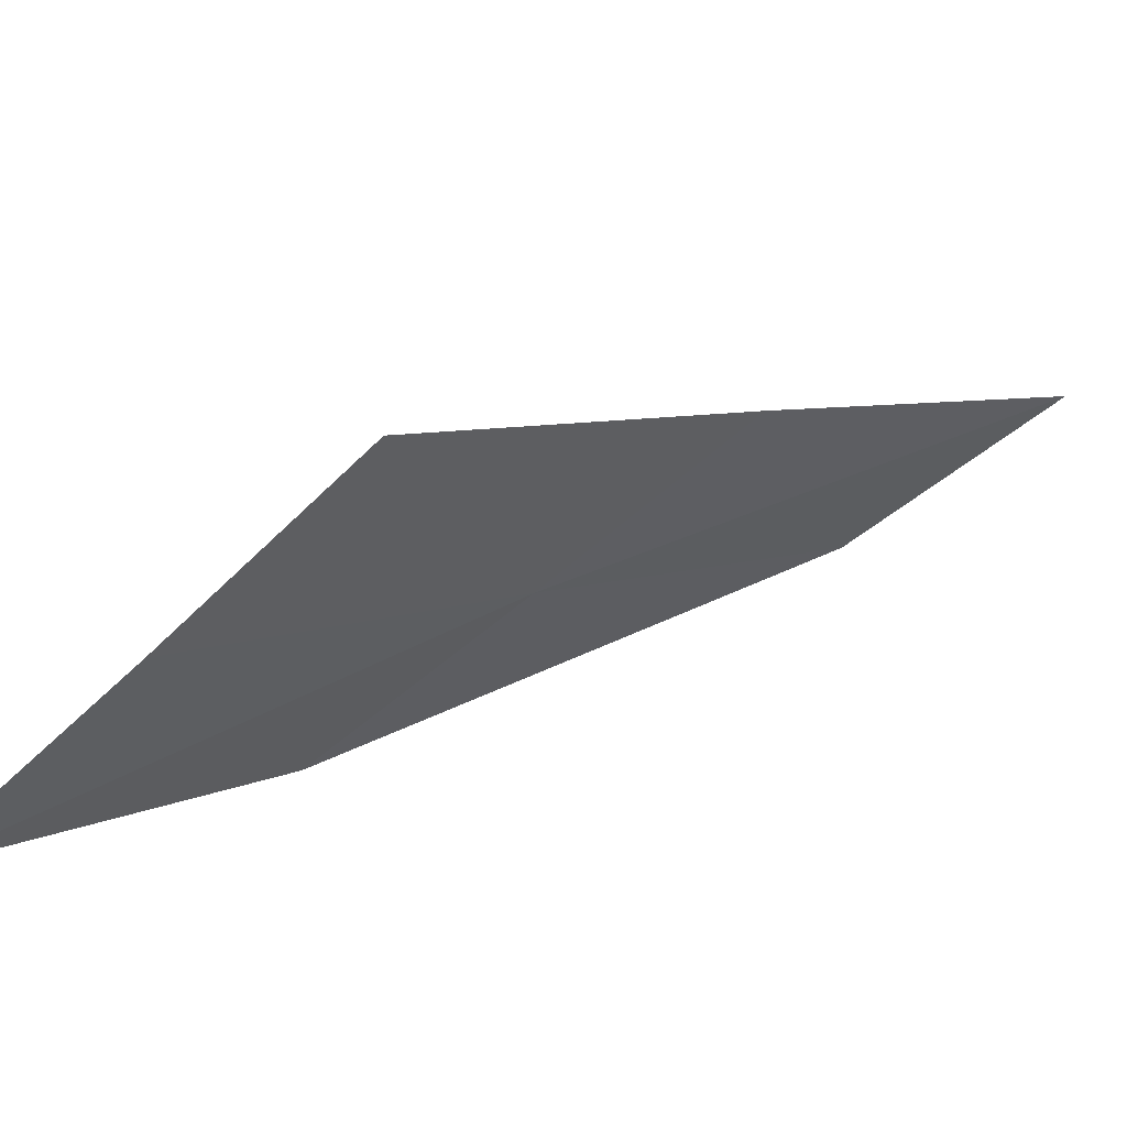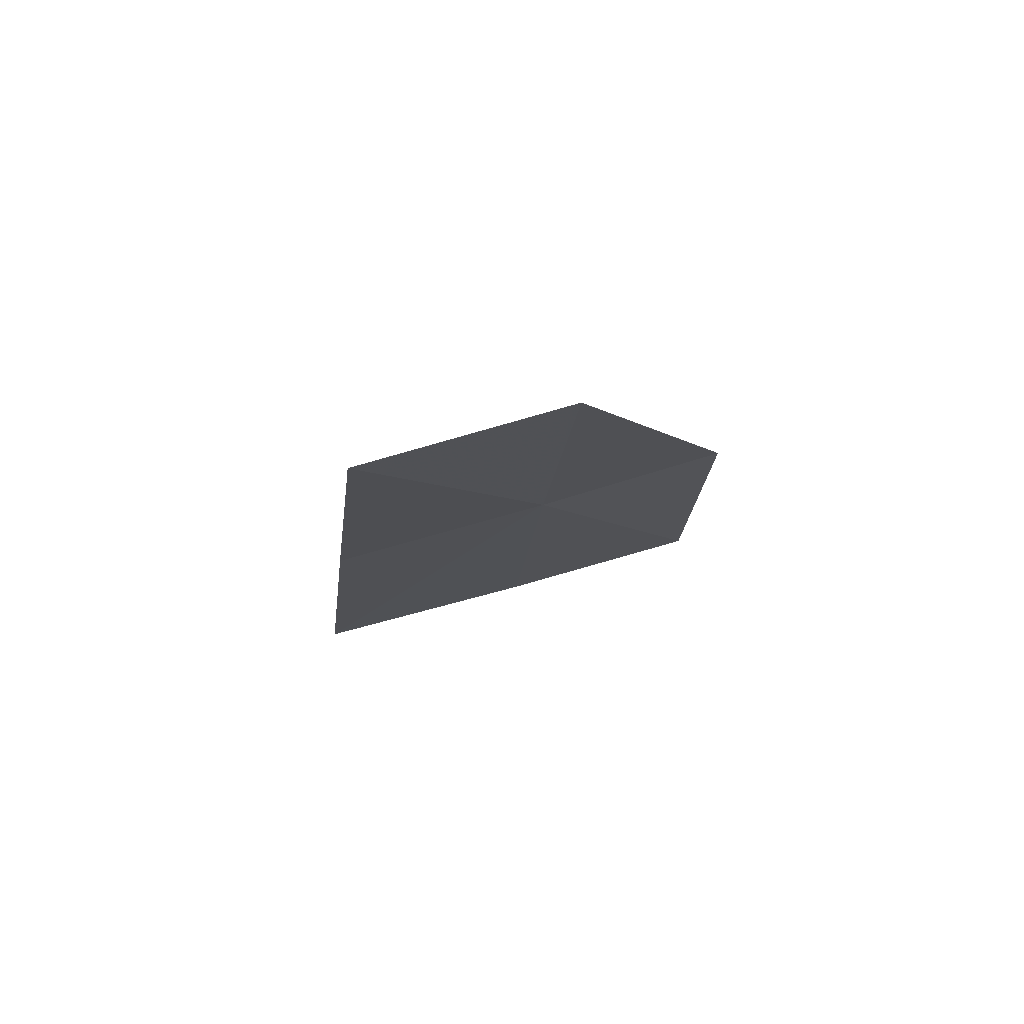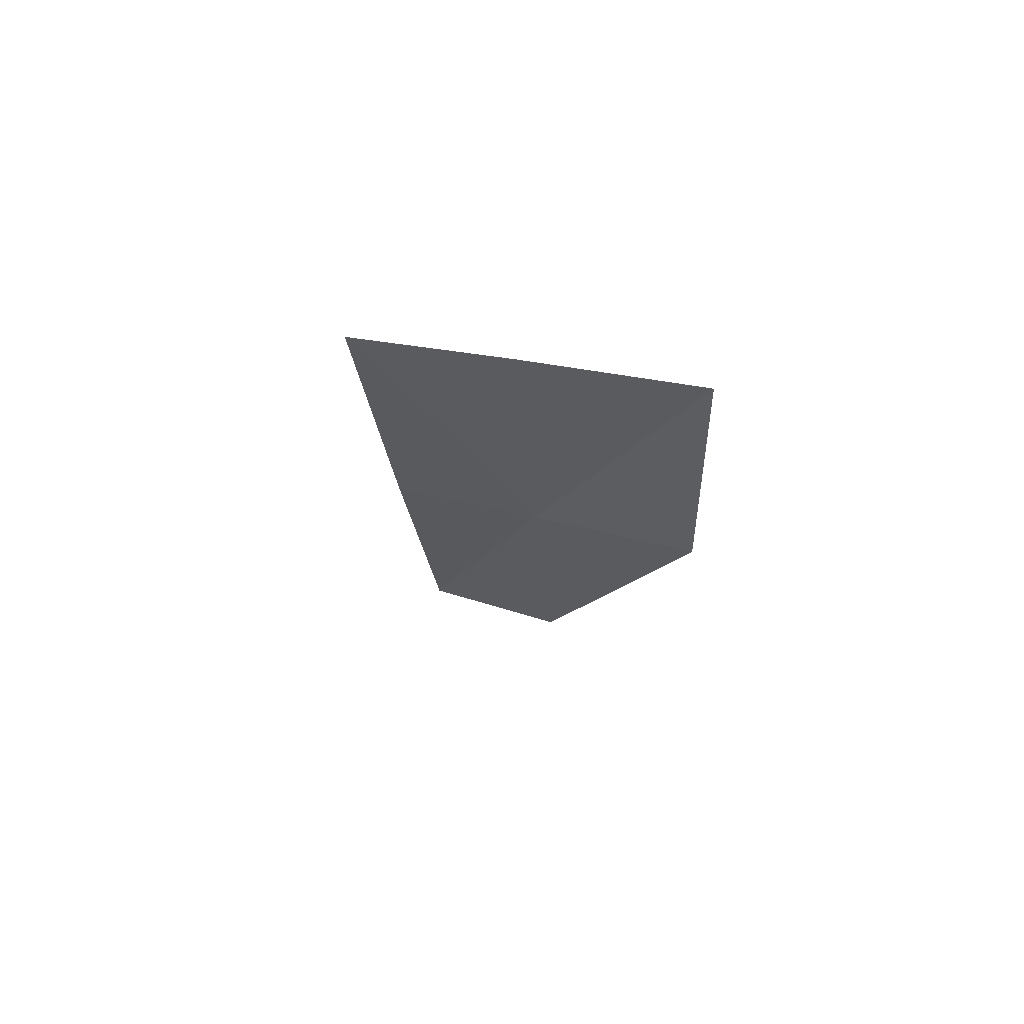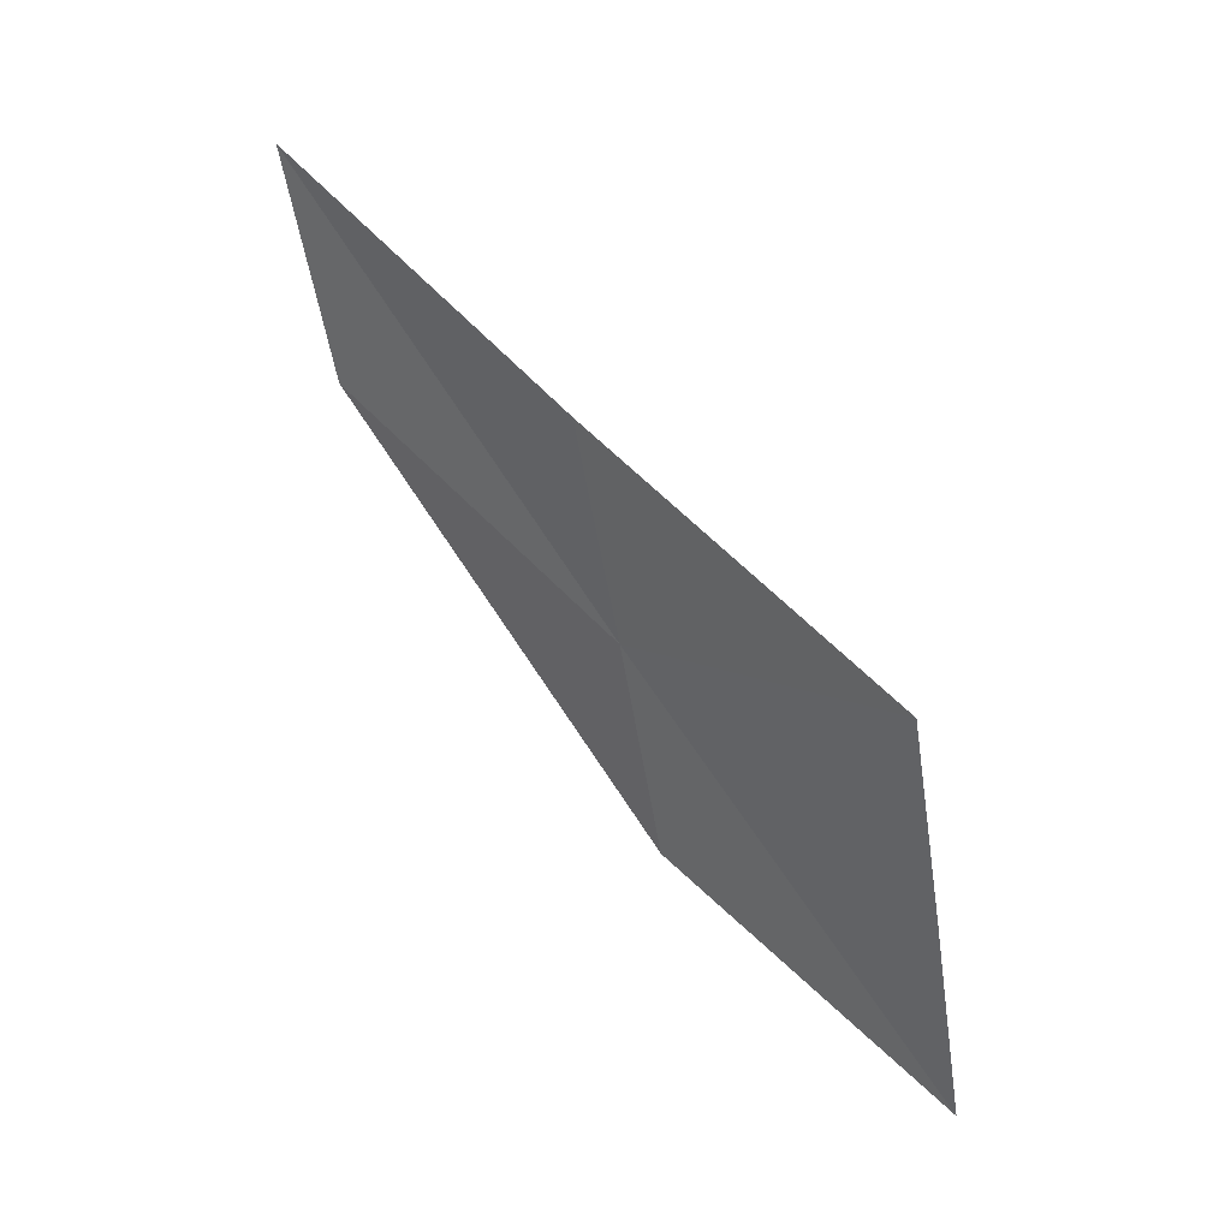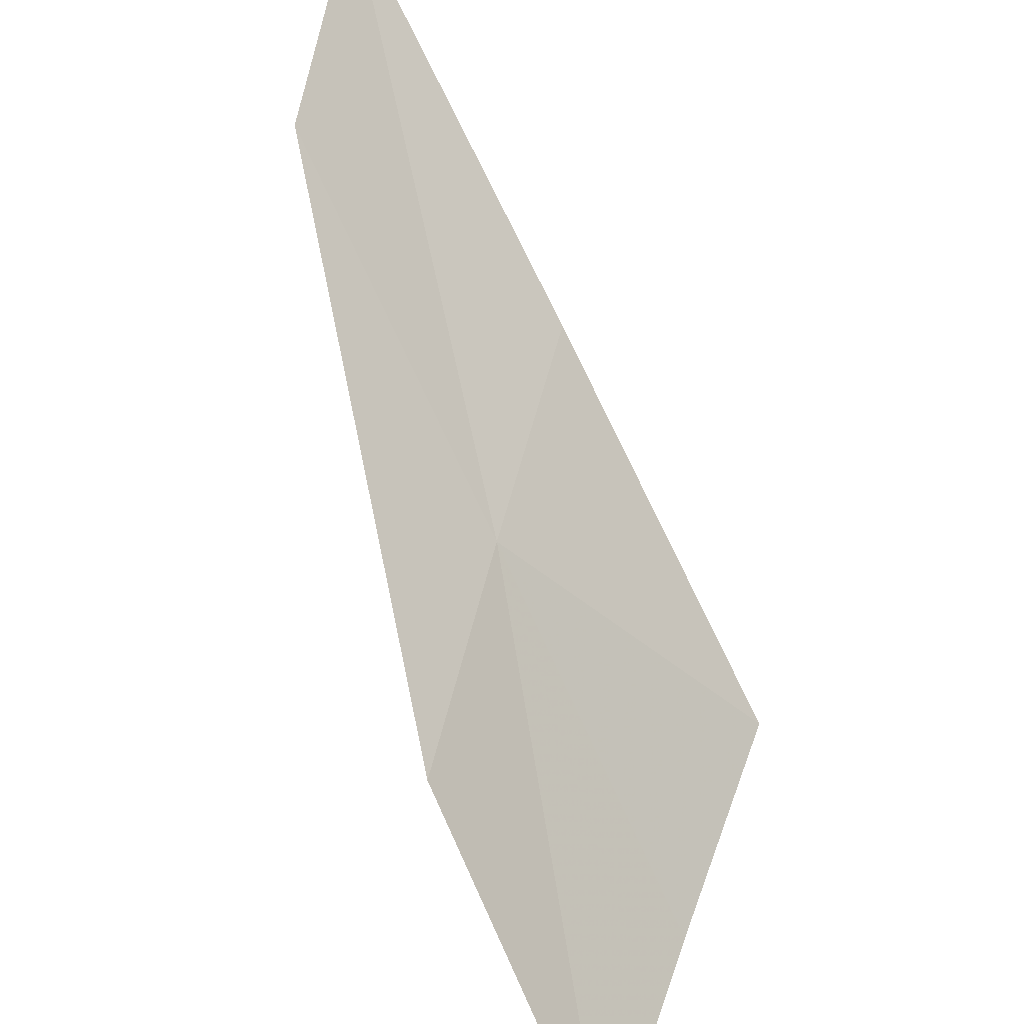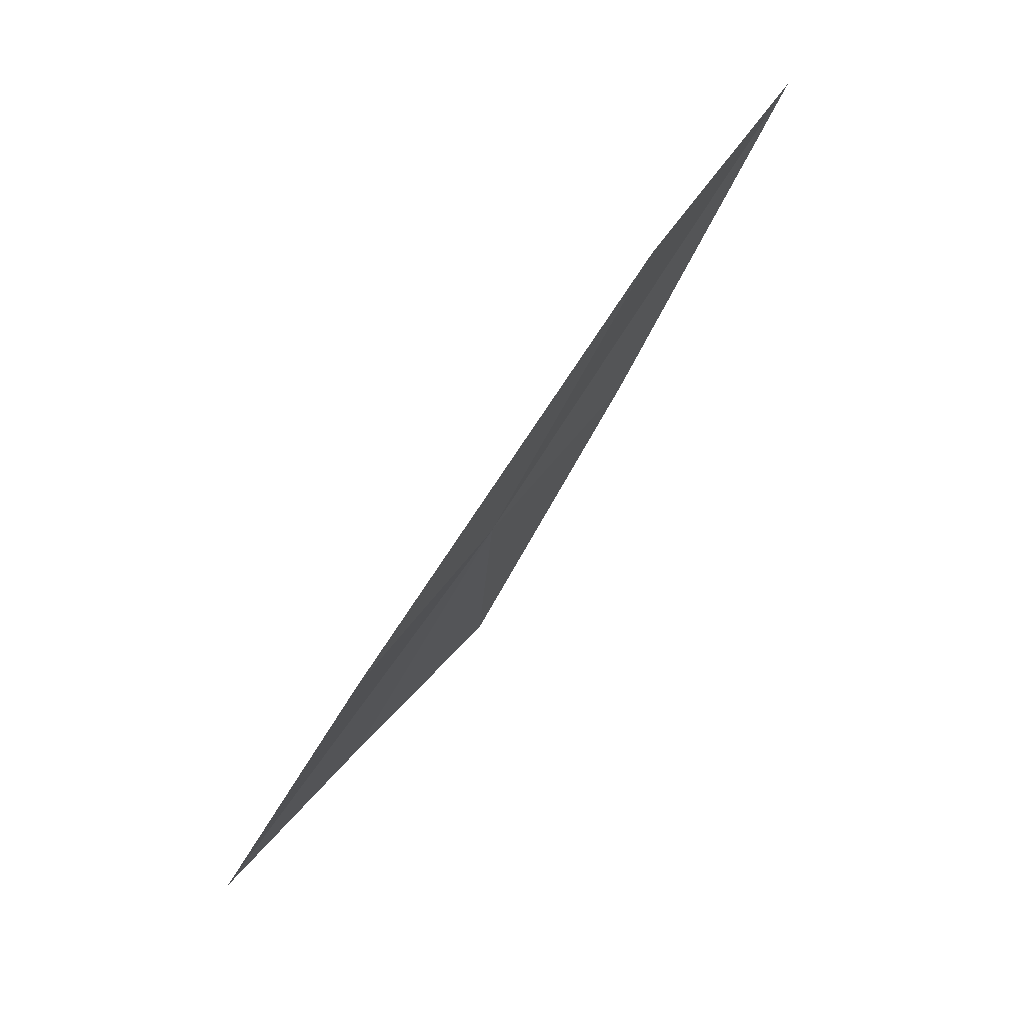
<metadata>
{"format":"obj","ext":"obj","renderer":"f3d","projection":"perspective","resolution":1024,"background":"white","views":[{"elev":-67.2,"azim":-97.2,"up":"+Y"},{"elev":33.7,"azim":3.5,"up":"+Y"},{"elev":-65.6,"azim":-3.4,"up":"+Z"},{"elev":-17.7,"azim":-91.8,"up":"+Z"},{"elev":47.6,"azim":151.1,"up":"+Y"},{"elev":-0.0,"azim":136.0,"up":"+Z"}]}
</metadata>
<code>
v -32.8 12.88 13.76
v -33.74 13.16 14.73
v -34.04 11.43 13.01
v -33.04 11.2 12.14
v -31.87 12.61 12.77
v -32.05 10.98 11.25
v -32.56 14.52 15.42
v -33.44 14.84 16.5
f 1 3 2
f 1 5 6
f 1 6 4
f 1 7 5
f 1 8 7
f 1 2 8
f 1 4 3

</code>
